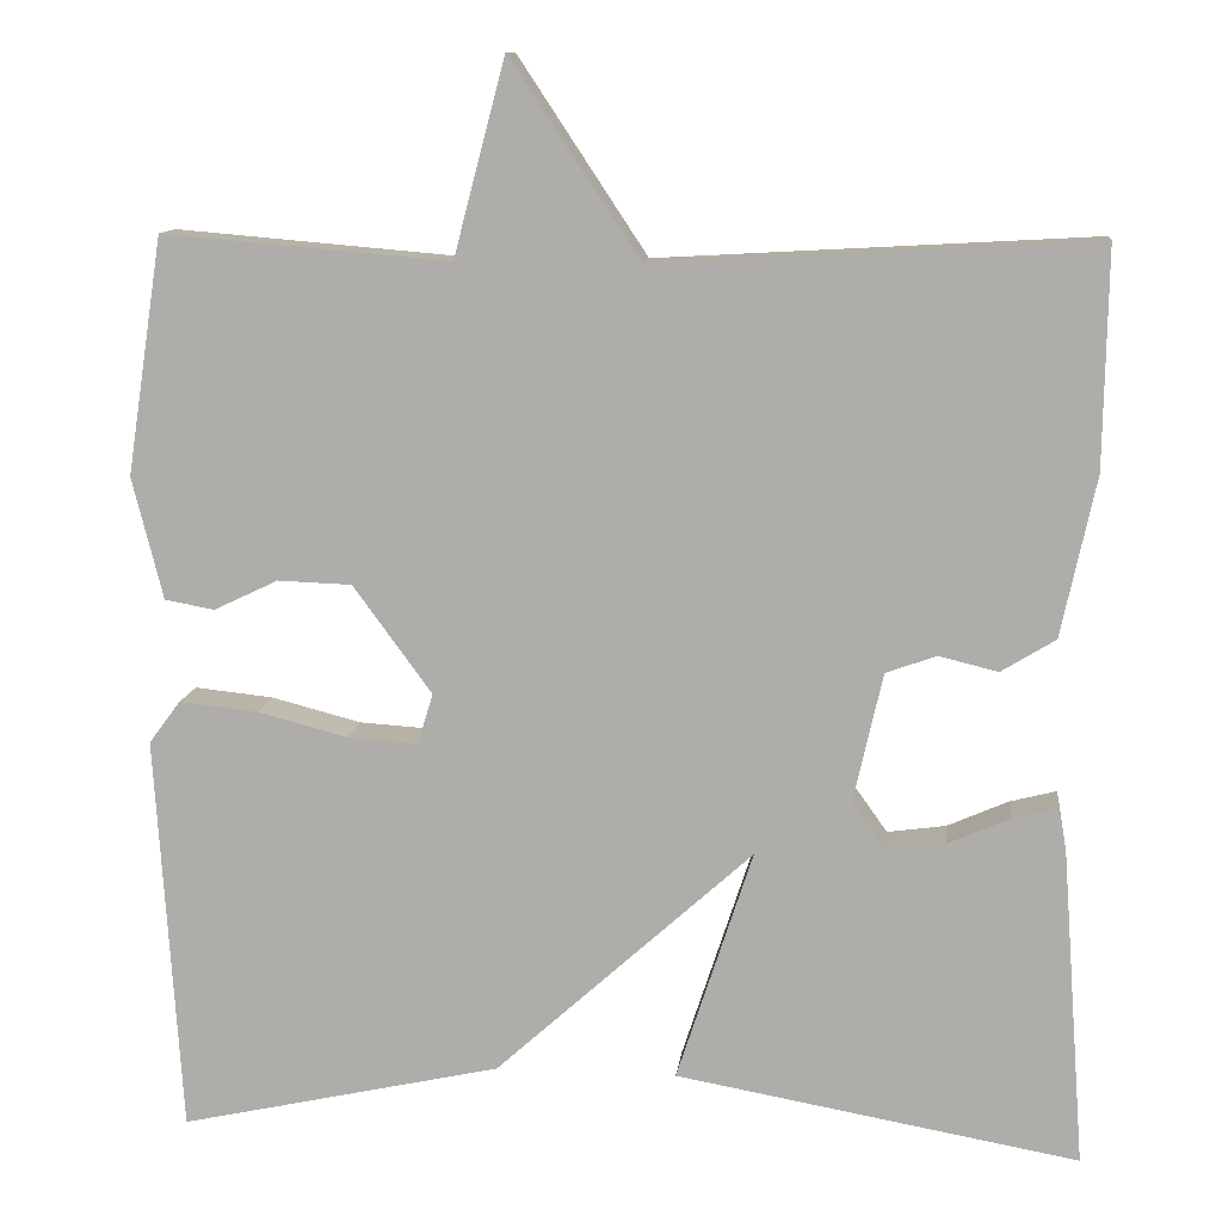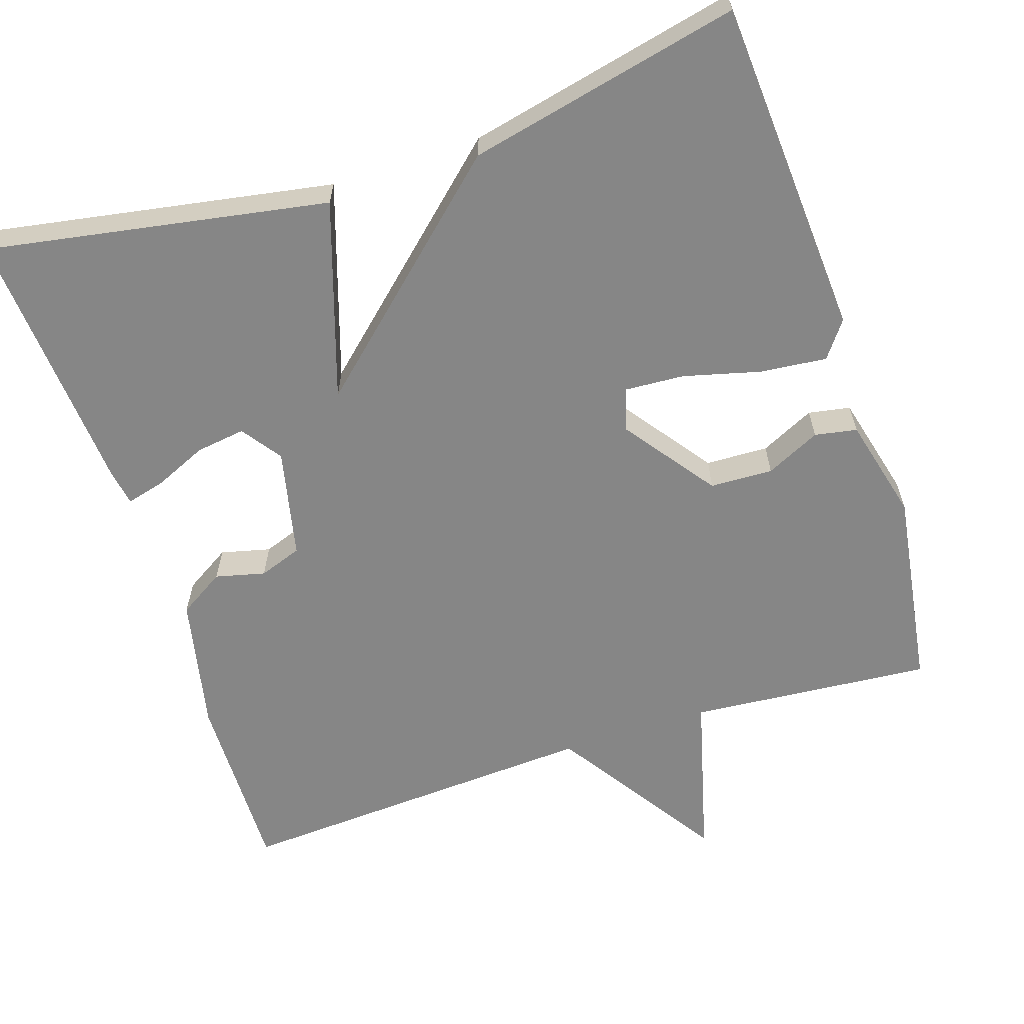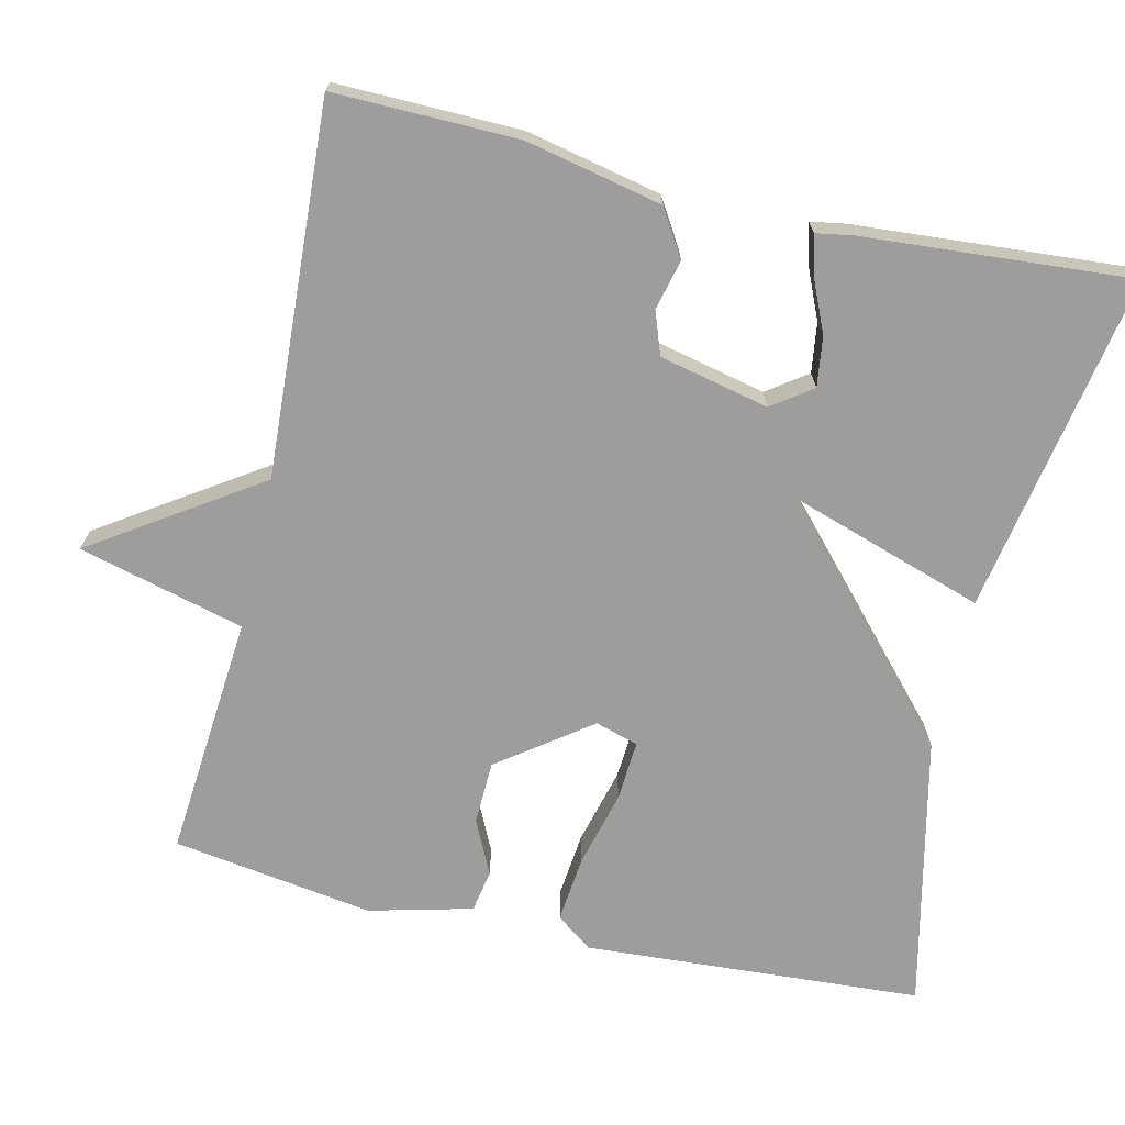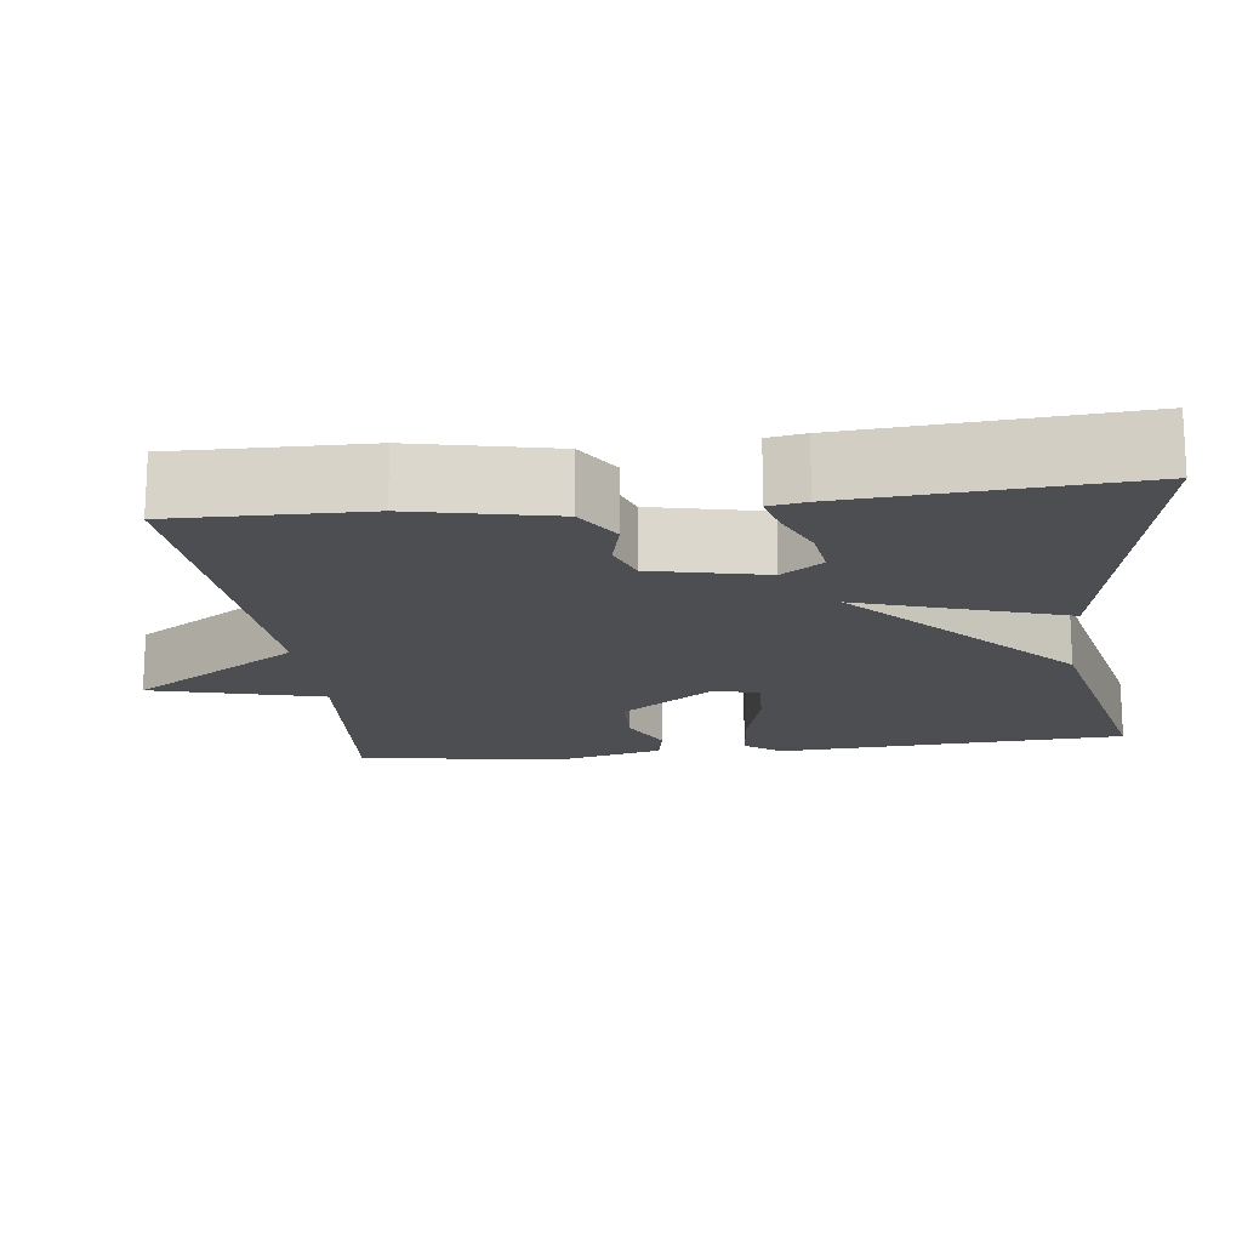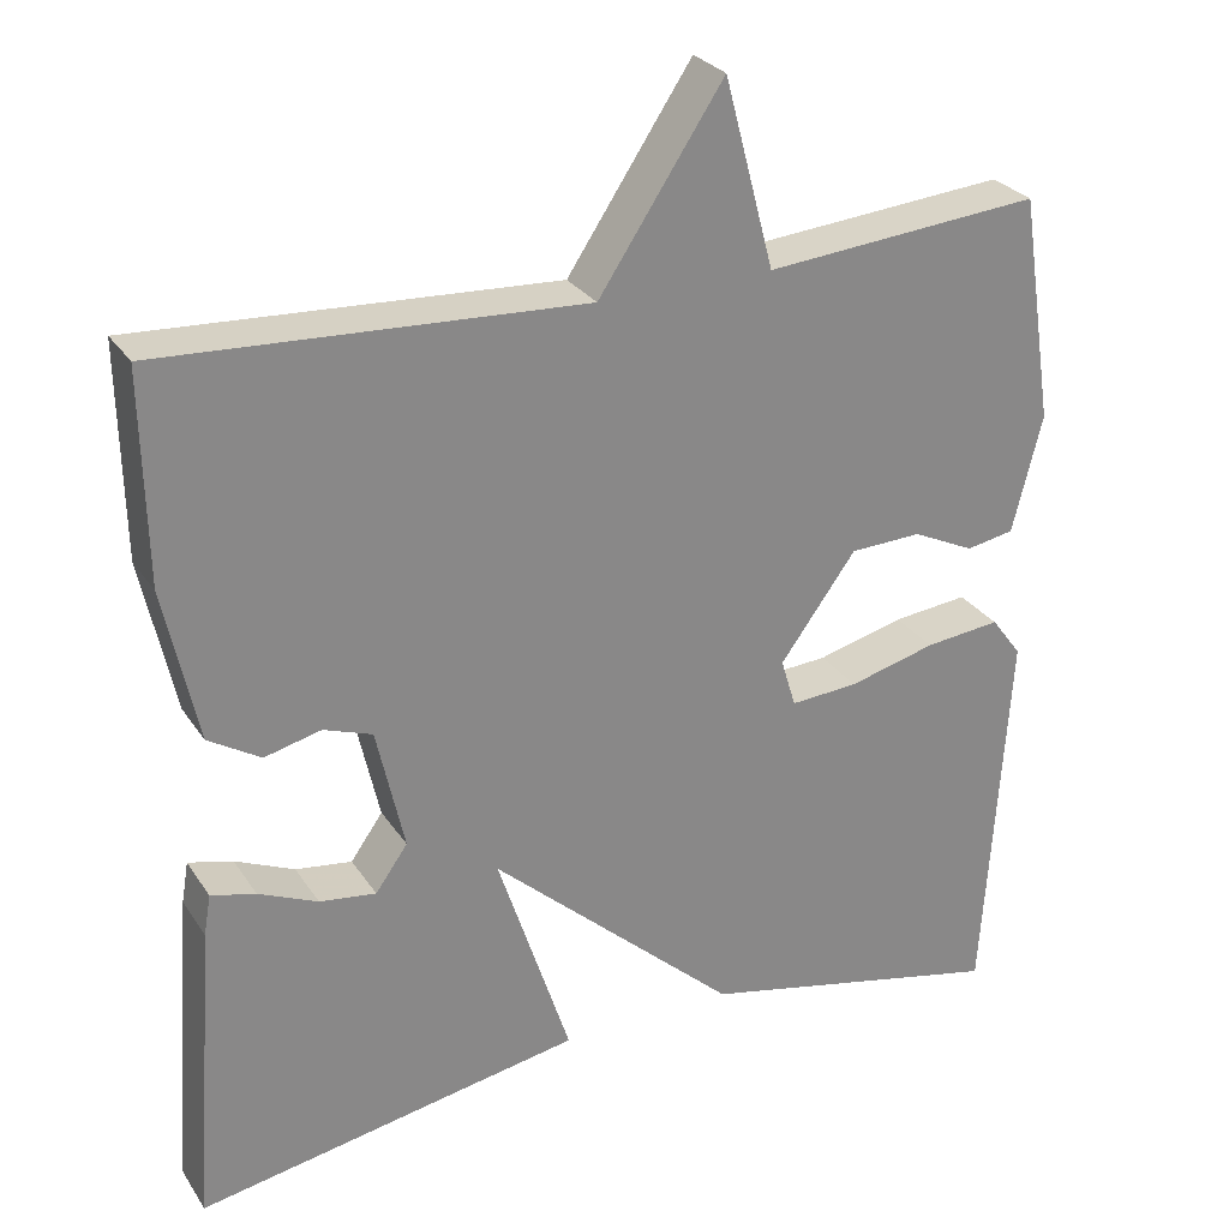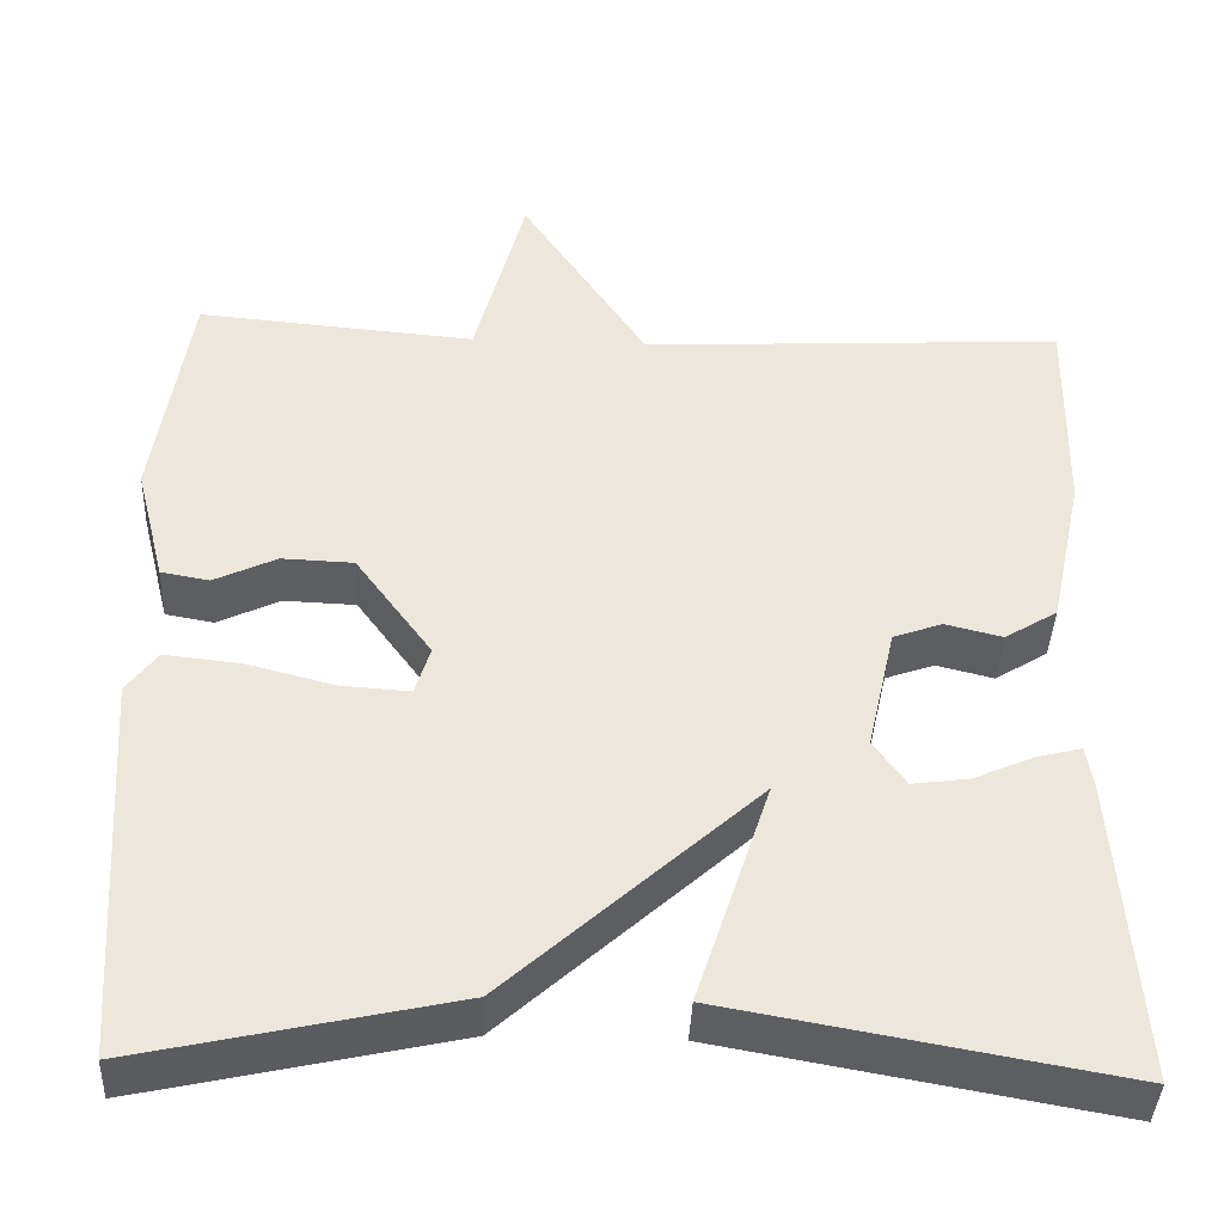
<metadata>
{"format":"obj","ext":"obj","renderer":"f3d","projection":"perspective","resolution":1024,"background":"white","views":[{"elev":11.4,"azim":6.5,"up":"+Z"},{"elev":-62.2,"azim":-161.8,"up":"+Y"},{"elev":-70.6,"azim":77.0,"up":"+Y"},{"elev":-16.5,"azim":96.9,"up":"+Y"},{"elev":27.8,"azim":153.3,"up":"+Z"},{"elev":-40.3,"azim":-2.5,"up":"+Z"}]}
</metadata>
<code>
v -0.5 0.07 -0.5
v -0.528 0.07 -0.058
v -0.493 0.07 -0.011
v -0.406 0.07 -0.02
v -0.306 0.07 -0.046
v -0.228 0.07 -0.051
v -0.211 0.07 0.005
v -0.298 0.07 0.124
v -0.38 0.07 0.127
v -0.451 0.07 0.093
v -0.506 0.07 0.103
v -0.54 0.07 0.238
v -0.5 0.07 0.5
v -0.183 0.07 0.473
v -0.126 0.07 0.689
v 0.017 0.07 0.473
v 0.5 0.07 0.5
v 0.496 0.07 0.259
v 0.458 0.07 0.082
v 0.398 0.07 0.045
v 0.333 0.07 0.061
v 0.277 0.07 0.041
v 0.245 0.07 -0.102
v 0.282 0.07 -0.154
v 0.347 0.07 -0.145
v 0.415 0.07 -0.115
v 0.466 0.07 -0.102
v 0.474 0.07 -0.149
v 0.5 0.07 -0.5
v 0.056 0.07 -0.421
v 0.14 0.07 -0.164
v -0.144 0.07 -0.421
v -0.5 0 -0.5
v -0.528 0 -0.058
v -0.493 0 -0.011
v -0.406 0 -0.02
v -0.306 0 -0.046
v -0.228 0 -0.051
v -0.211 0 0.005
v -0.298 0 0.124
v -0.38 0 0.127
v -0.451 0 0.093
v -0.506 0 0.103
v -0.54 0 0.238
v -0.5 0 0.5
v -0.183 0 0.473
v -0.126 0 0.689
v 0.017 0 0.473
v 0.5 0 0.5
v 0.496 0 0.259
v 0.458 0 0.082
v 0.398 0 0.045
v 0.333 0 0.061
v 0.277 0 0.041
v 0.245 0 -0.102
v 0.282 0 -0.154
v 0.347 0 -0.145
v 0.415 0 -0.115
v 0.466 0 -0.102
v 0.474 0 -0.149
v 0.5 0 -0.5
v 0.056 0 -0.421
v 0.14 0 -0.164
v -0.144 0 -0.421
f 3 4 5
f 2 3 5
f 1 2 5
f 32 1 5
f 31 32 5
f 28 29 30 31
f 25 26 27 28
f 24 25 28
f 24 28 31
f 31 5 6
f 24 31 6
f 23 24 6
f 19 20 21
f 18 19 21
f 17 18 21
f 16 17 21
f 16 21 22
f 16 22 23
f 15 16 23
f 14 15 23
f 12 13 14
f 11 12 14
f 10 11 14
f 9 10 14
f 8 9 14
f 7 8 14 23
f 6 7 23
f 37 36 35
f 37 35 34
f 37 34 33
f 37 33 64
f 37 64 63
f 63 62 61 60
f 60 59 58 57
f 60 57 56
f 63 60 56
f 38 37 63
f 38 63 56
f 38 56 55
f 53 52 51
f 53 51 50
f 53 50 49
f 53 49 48
f 54 53 48
f 55 54 48
f 55 48 47
f 55 47 46
f 46 45 44
f 46 44 43
f 46 43 42
f 46 42 41
f 46 41 40
f 55 46 40 39
f 55 39 38
f 1 33 34 2
f 2 34 35 3
f 3 35 36 4
f 4 36 37 5
f 5 37 38 6
f 6 38 39 7
f 7 39 40 8
f 8 40 41 9
f 9 41 42 10
f 10 42 43 11
f 11 43 44 12
f 12 44 45 13
f 13 45 46 14
f 14 46 47 15
f 15 47 48 16
f 16 48 49 17
f 17 49 50 18
f 18 50 51 19
f 19 51 52 20
f 20 52 53 21
f 21 53 54 22
f 22 54 55 23
f 23 55 56 24
f 24 56 57 25
f 25 57 58 26
f 26 58 59 27
f 27 59 60 28
f 28 60 61 29
f 29 61 62 30
f 30 62 63 31
f 31 63 64 32
f 32 64 33 1

</code>
